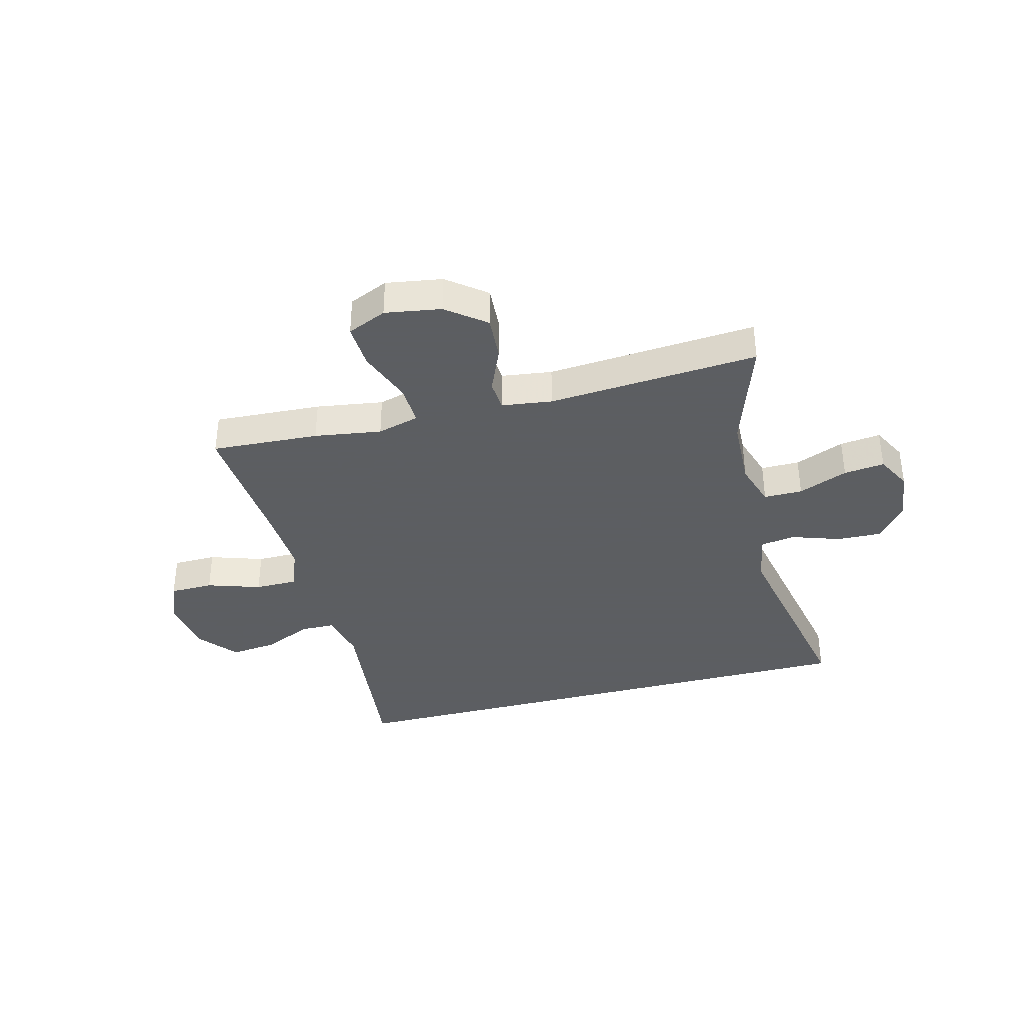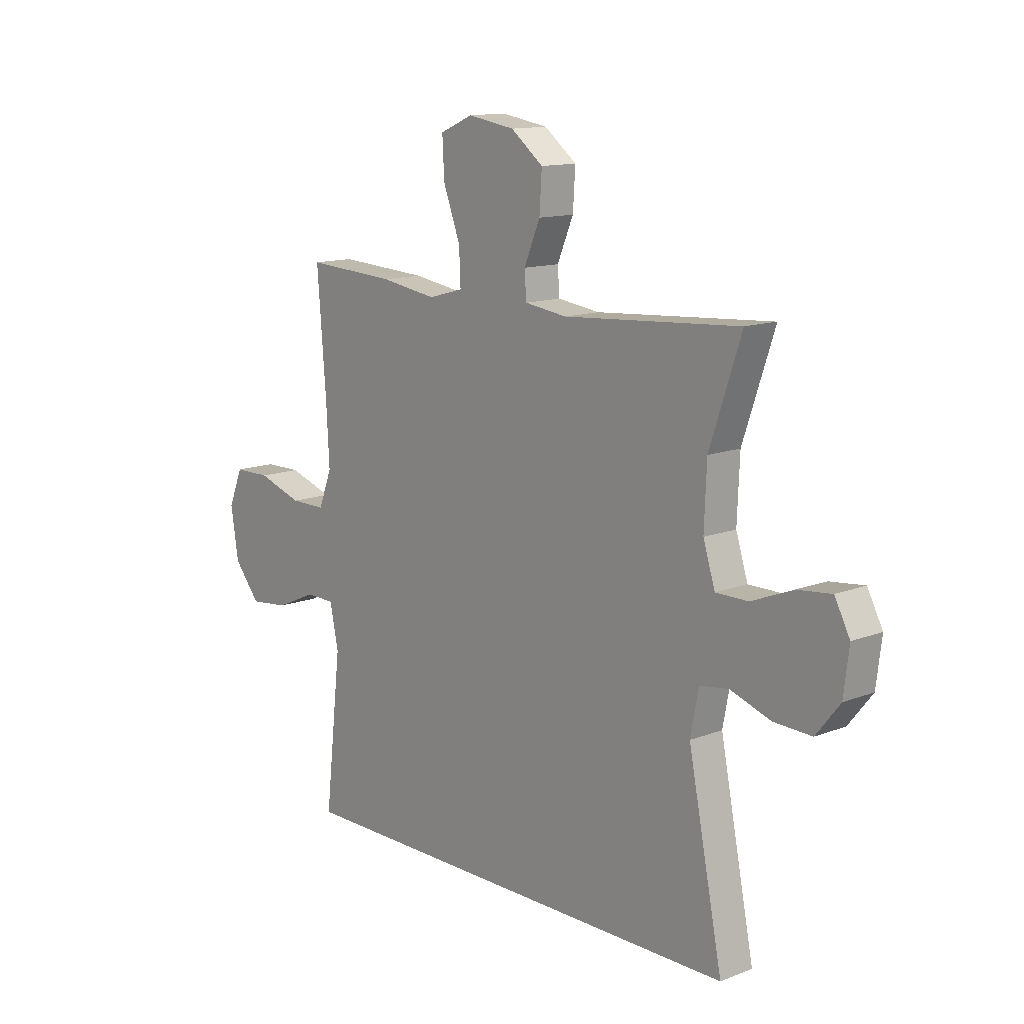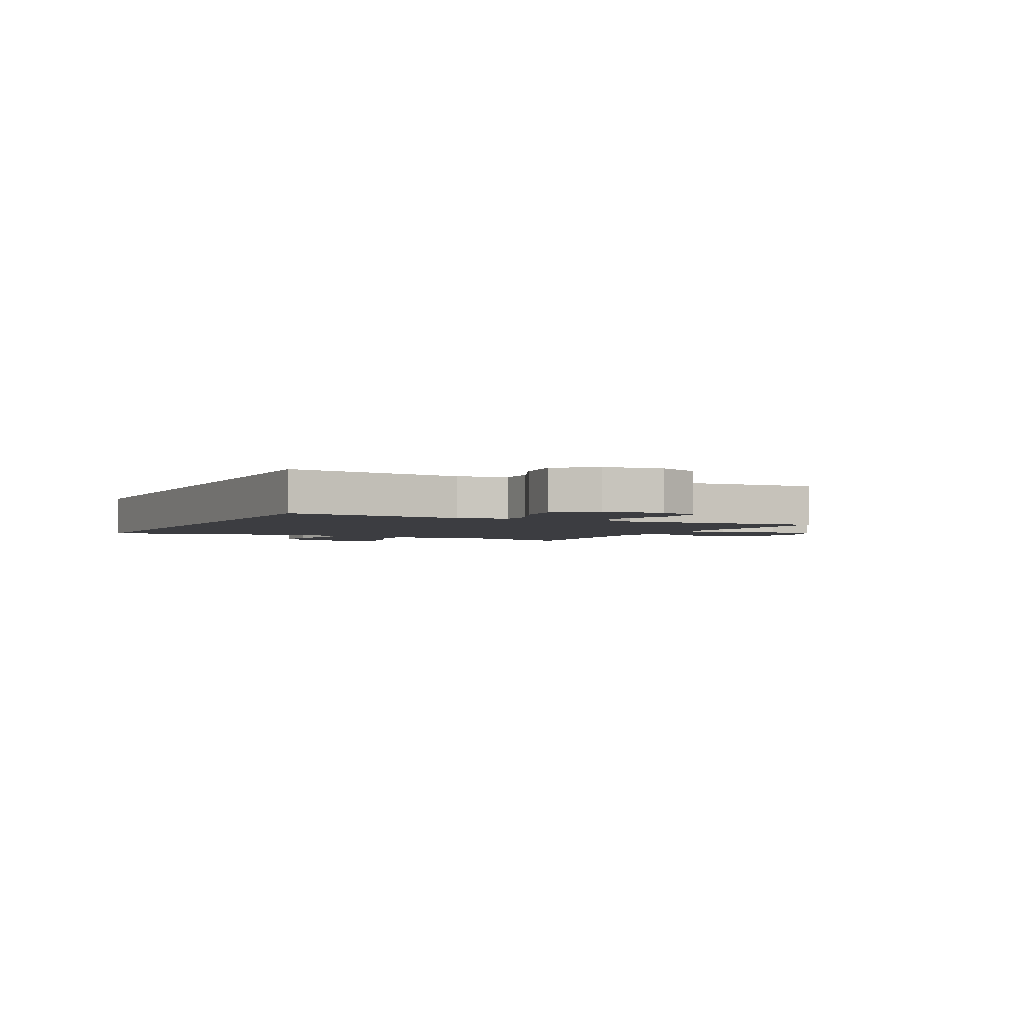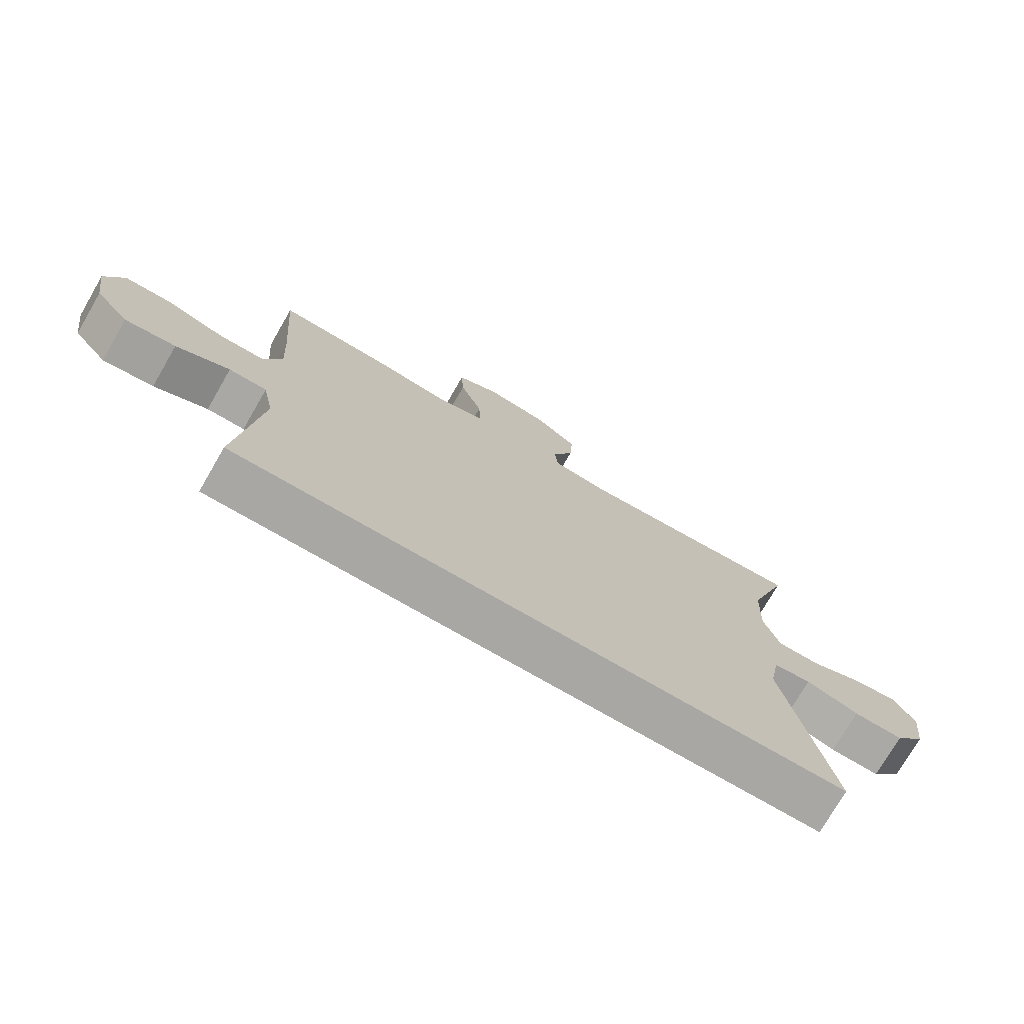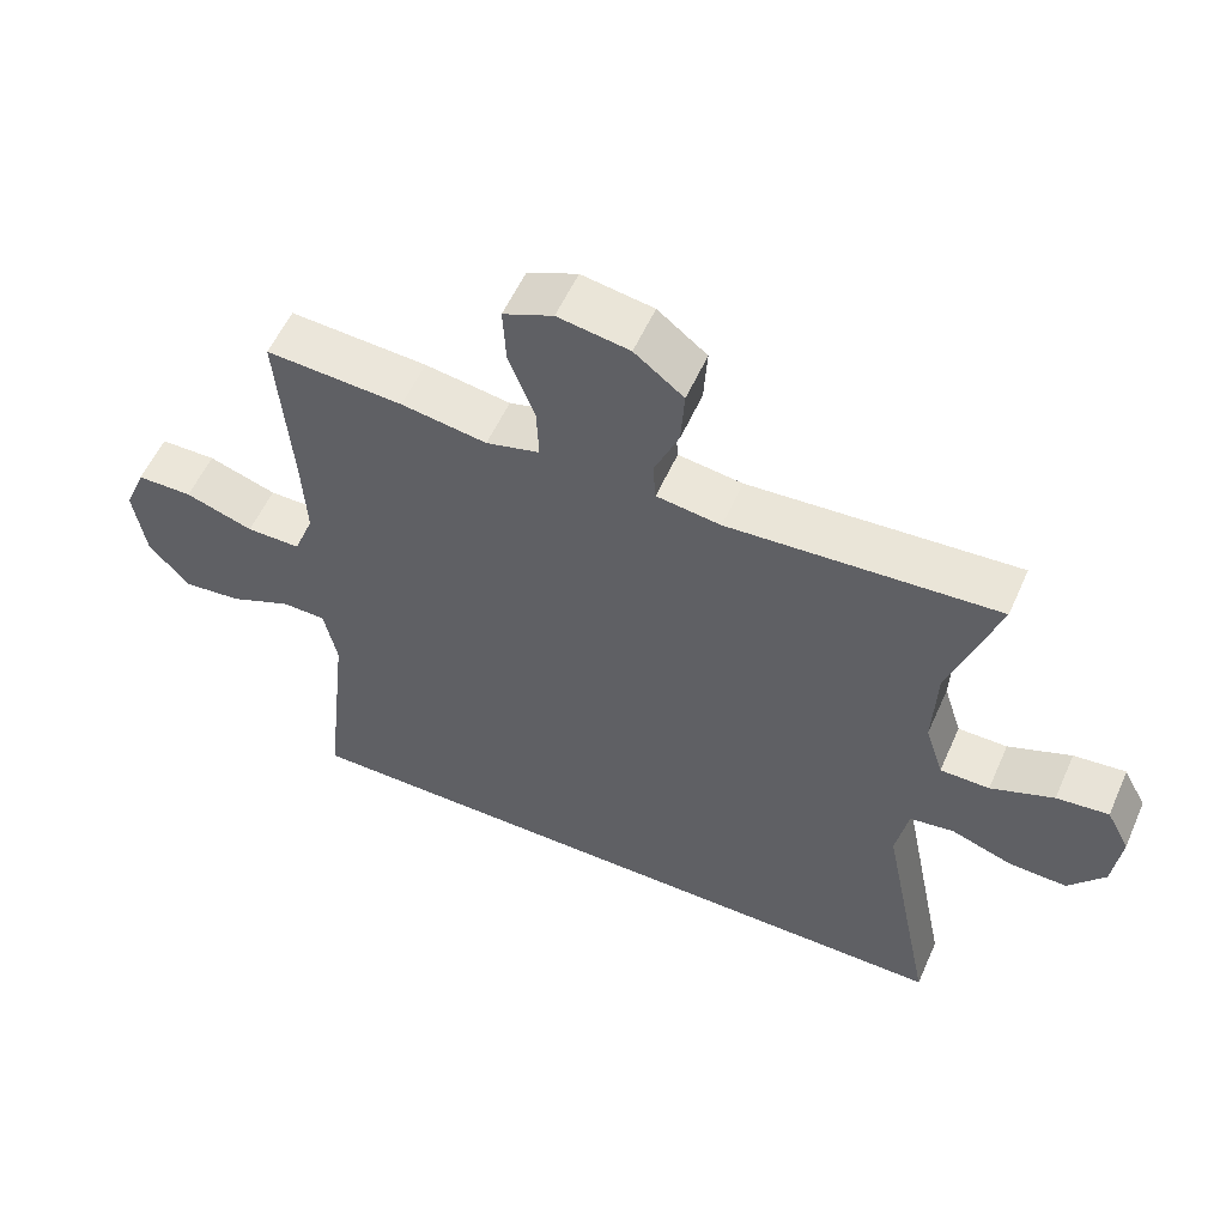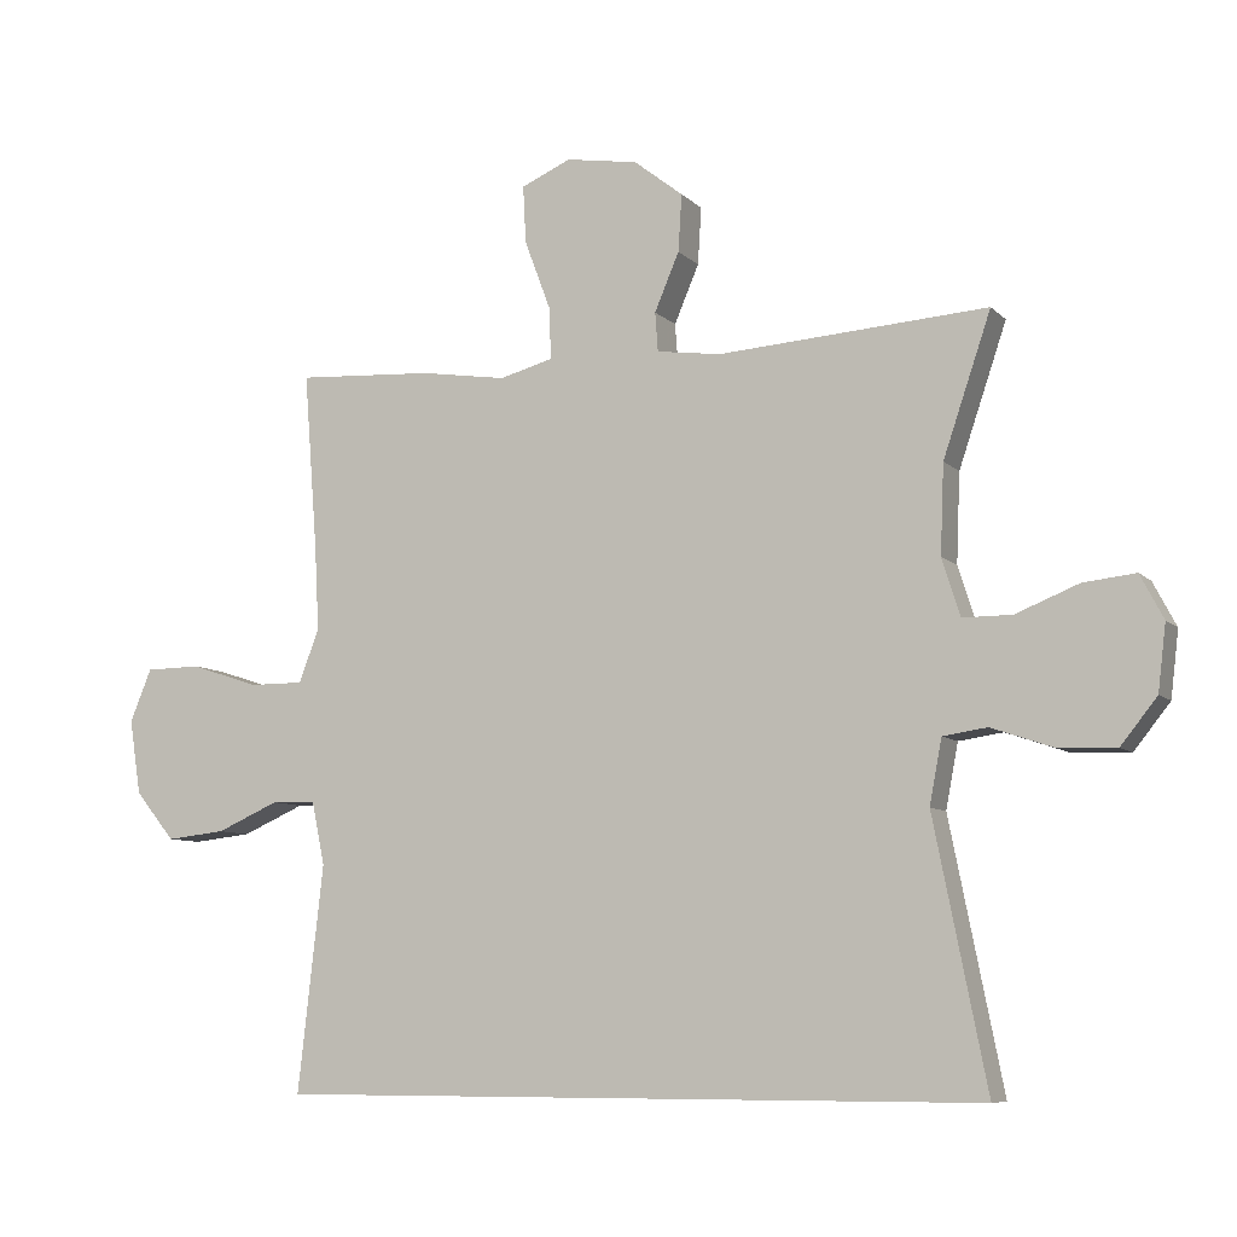
<metadata>
{"format":"obj","ext":"obj","renderer":"f3d","projection":"perspective","resolution":1024,"background":"white","views":[{"elev":-37.4,"azim":14.6,"up":"+Y"},{"elev":13.0,"azim":48.5,"up":"+Z"},{"elev":-2.7,"azim":-117.0,"up":"+Y"},{"elev":-74.7,"azim":-30.1,"up":"+Z"},{"elev":56.2,"azim":23.8,"up":"+Z"},{"elev":-8.0,"azim":23.7,"up":"+Z"}]}
</metadata>
<code>
v -0.496 0.07 -0.5
v -0.461 0.07 -0.188
v -0.479 0.07 -0.101
v -0.54 0.07 -0.1
v -0.626 0.07 -0.138
v -0.708 0.07 -0.147
v -0.763 0.07 -0.08
v -0.779 0.07 0.023
v -0.749 0.07 0.096
v -0.672 0.07 0.097
v -0.578 0.07 0.066
v -0.503 0.07 0.066
v -0.475 0.07 0.139
v -0.481 0.07 0.254
v -0.5 0.07 0.5
v -0.31 0.07 0.489
v -0.192 0.07 0.471
v -0.118 0.07 0.491
v -0.121 0.07 0.563
v -0.157 0.07 0.659
v -0.161 0.07 0.738
v -0.092 0.07 0.768
v 0.007 0.07 0.752
v 0.075 0.07 0.699
v 0.07 0.07 0.62
v 0.036 0.07 0.54
v 0.04 0.07 0.486
v 0.129 0.07 0.474
v 0.5 0.07 0.5
v 0.434 0.07 0.305
v 0.429 0.07 0.182
v 0.454 0.07 0.103
v 0.522 0.07 0.103
v 0.609 0.07 0.138
v 0.681 0.07 0.146
v 0.713 0.07 0.085
v 0.702 0.07 -0.006
v 0.652 0.07 -0.069
v 0.572 0.07 -0.066
v 0.487 0.07 -0.037
v 0.426 0.07 -0.046
v 0.409 0.07 -0.135
v 0.482 0.07 -0.5
v -0.496 0 -0.5
v -0.461 0 -0.188
v -0.479 0 -0.101
v -0.54 0 -0.1
v -0.626 0 -0.138
v -0.708 0 -0.147
v -0.763 0 -0.08
v -0.779 0 0.023
v -0.749 0 0.096
v -0.672 0 0.097
v -0.578 0 0.066
v -0.503 0 0.066
v -0.475 0 0.139
v -0.481 0 0.254
v -0.5 0 0.5
v -0.31 0 0.489
v -0.192 0 0.471
v -0.118 0 0.491
v -0.121 0 0.563
v -0.157 0 0.659
v -0.161 0 0.738
v -0.092 0 0.768
v 0.007 0 0.752
v 0.075 0 0.699
v 0.07 0 0.62
v 0.036 0 0.54
v 0.04 0 0.486
v 0.129 0 0.474
v 0.5 0 0.5
v 0.434 0 0.305
v 0.429 0 0.182
v 0.454 0 0.103
v 0.522 0 0.103
v 0.609 0 0.138
v 0.681 0 0.146
v 0.713 0 0.085
v 0.702 0 -0.006
v 0.652 0 -0.069
v 0.572 0 -0.066
v 0.487 0 -0.037
v 0.426 0 -0.046
v 0.409 0 -0.135
v 0.482 0 -0.5
f 42 43 1 2
f 41 42 2 3
f 40 41 3 4
f 38 39 40
f 37 38 40
f 36 37 40
f 35 36 40
f 34 35 40
f 33 34 40
f 32 33 40 4
f 31 32 4
f 30 31 4
f 28 29 30 4
f 4 5 6
f 28 4 6
f 27 28 6
f 26 27 6
f 24 25 26
f 23 24 26
f 22 23 26
f 21 22 26
f 20 21 26
f 19 20 26
f 18 19 26
f 14 15 16 17
f 13 14 17 18
f 12 13 18 26
f 9 10 11
f 8 9 11
f 7 8 11
f 6 7 11
f 6 11 12
f 6 12 26
f 45 44 86 85
f 46 45 85 84
f 47 46 84 83
f 83 82 81
f 83 81 80
f 83 80 79
f 83 79 78
f 83 78 77
f 83 77 76
f 47 83 76 75
f 47 75 74
f 47 74 73
f 47 73 72 71
f 49 48 47
f 49 47 71
f 49 71 70
f 49 70 69
f 69 68 67
f 69 67 66
f 69 66 65
f 69 65 64
f 69 64 63
f 69 63 62
f 69 62 61
f 60 59 58 57
f 61 60 57 56
f 69 61 56 55
f 54 53 52
f 54 52 51
f 54 51 50
f 54 50 49
f 55 54 49
f 69 55 49
f 1 44 45 2
f 2 45 46 3
f 3 46 47 4
f 4 47 48 5
f 5 48 49 6
f 6 49 50 7
f 7 50 51 8
f 8 51 52 9
f 9 52 53 10
f 10 53 54 11
f 11 54 55 12
f 12 55 56 13
f 13 56 57 14
f 14 57 58 15
f 15 58 59 16
f 16 59 60 17
f 17 60 61 18
f 18 61 62 19
f 19 62 63 20
f 20 63 64 21
f 21 64 65 22
f 22 65 66 23
f 23 66 67 24
f 24 67 68 25
f 25 68 69 26
f 26 69 70 27
f 27 70 71 28
f 28 71 72 29
f 29 72 73 30
f 30 73 74 31
f 31 74 75 32
f 32 75 76 33
f 33 76 77 34
f 34 77 78 35
f 35 78 79 36
f 36 79 80 37
f 37 80 81 38
f 38 81 82 39
f 39 82 83 40
f 40 83 84 41
f 41 84 85 42
f 42 85 86 43
f 43 86 44 1

</code>
